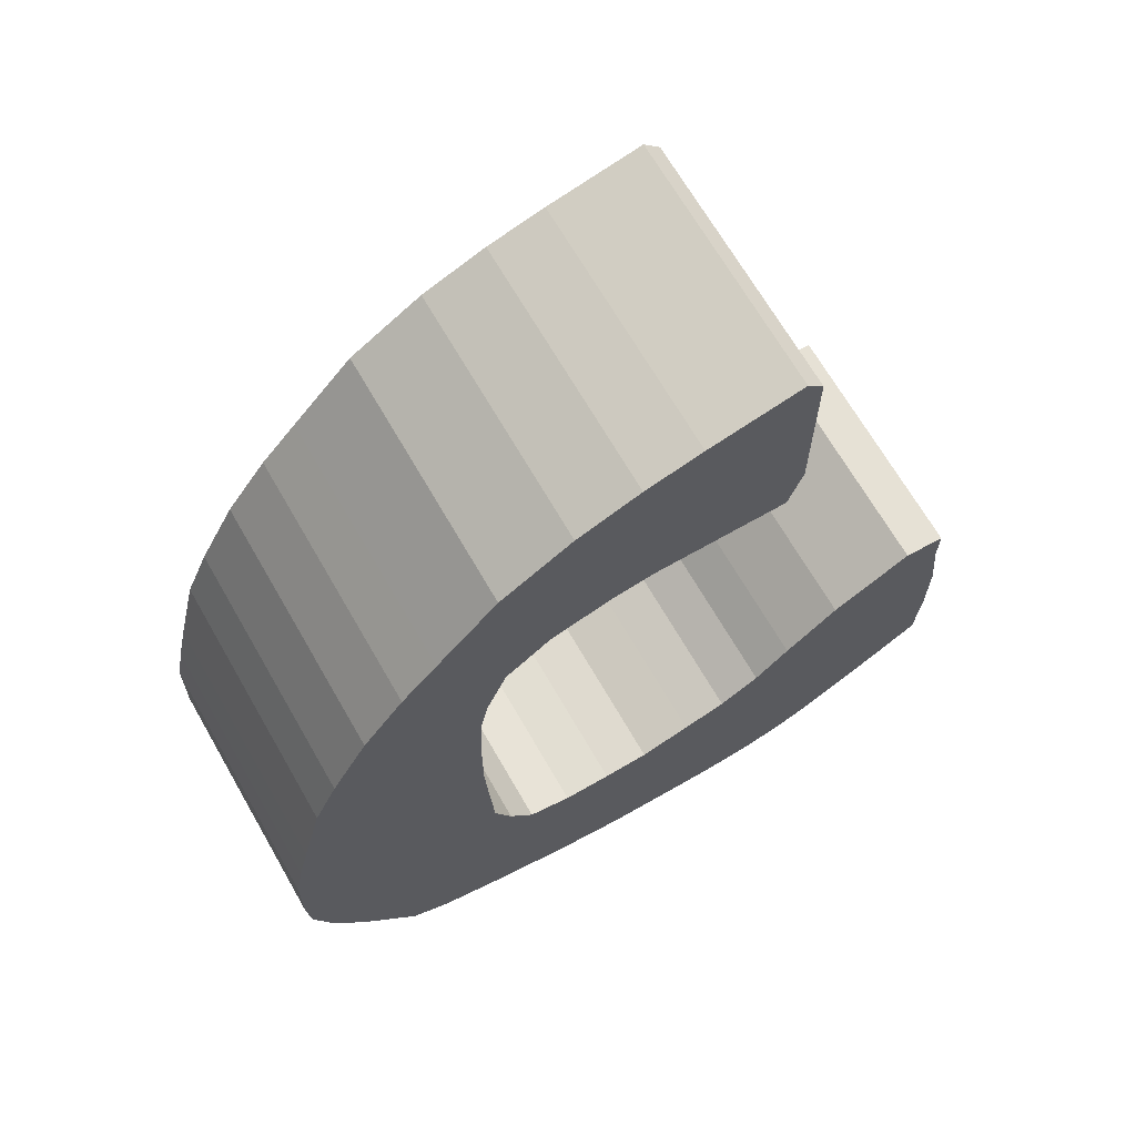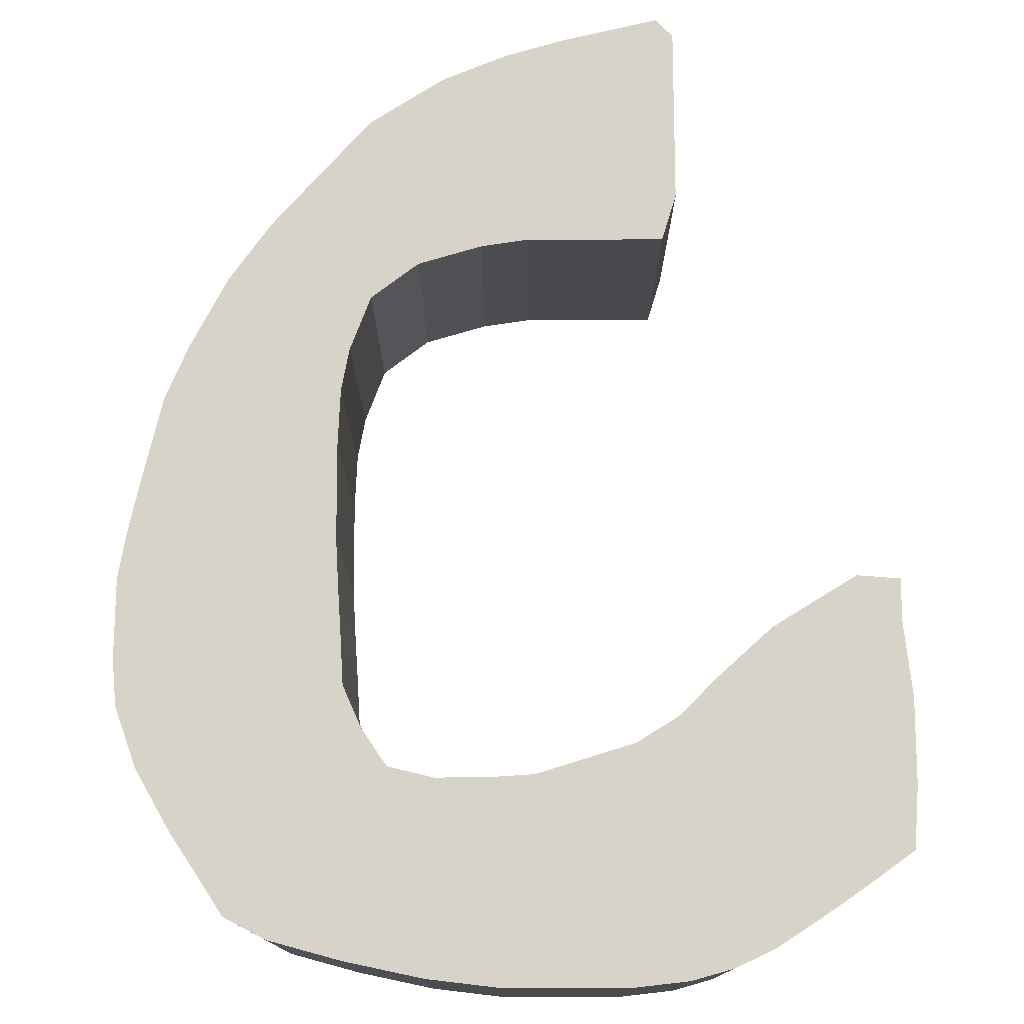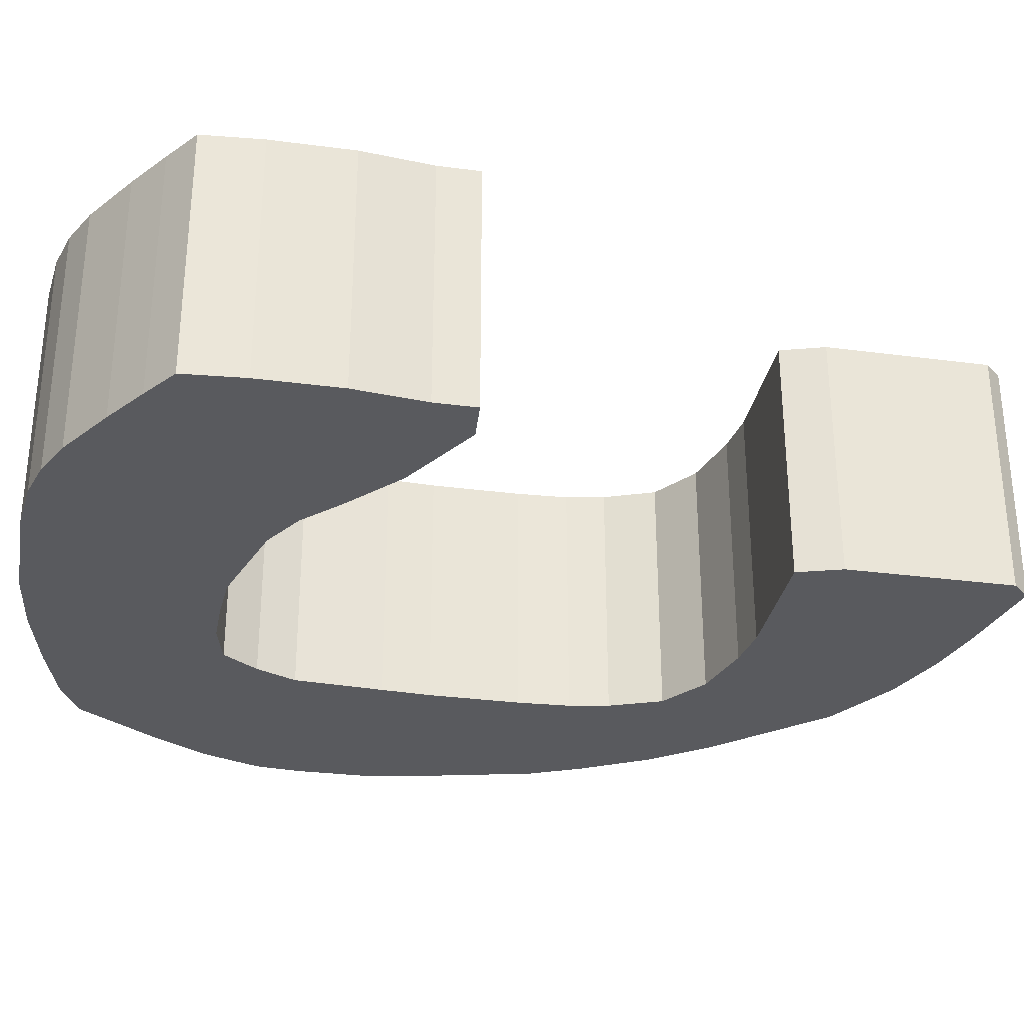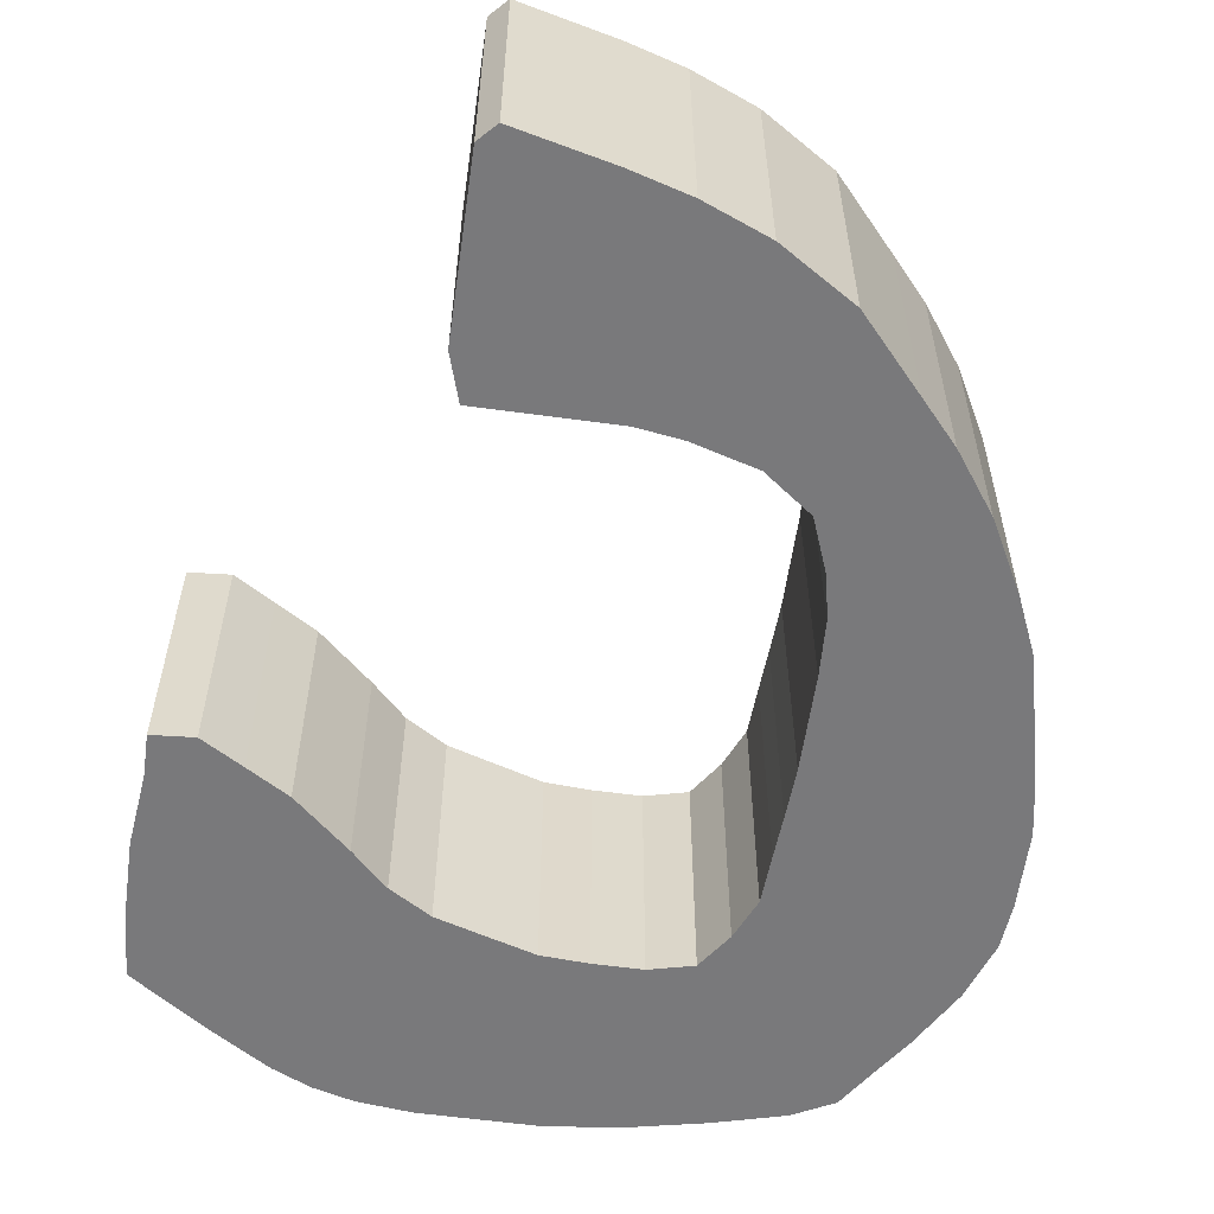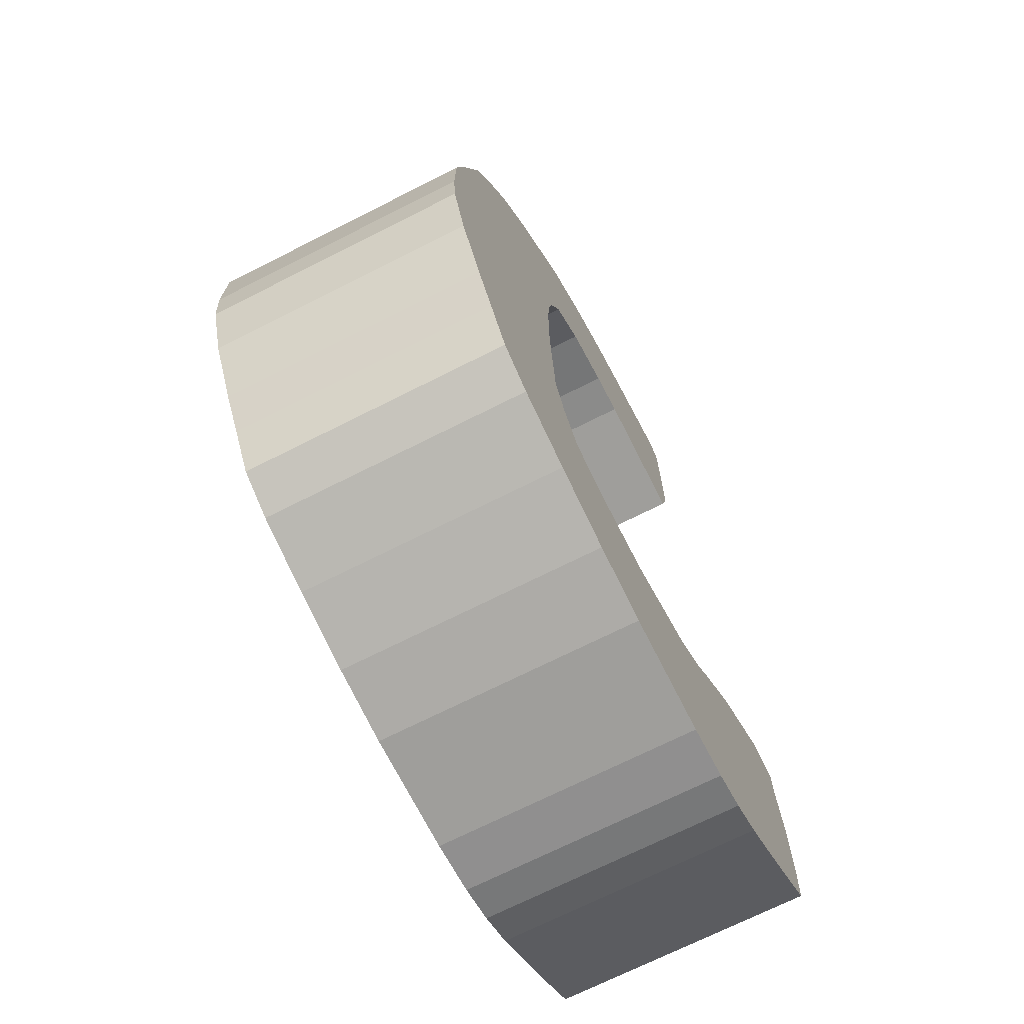
<metadata>
{"format":"obj","ext":"obj","renderer":"f3d","projection":"perspective","resolution":1024,"background":"white","views":[{"elev":67.8,"azim":-29.9,"up":"+Y"},{"elev":76.7,"azim":-0.2,"up":"+Z"},{"elev":-31.4,"azim":79.4,"up":"+Z"},{"elev":-57.9,"azim":171.9,"up":"+Z"},{"elev":-70.8,"azim":-63.2,"up":"+Y"}]}
</metadata>
<code>
v -0.0009232 0.08544 -0.025
v 0.01015 0.08862 -0.025
v 0.02842 0.09287 -0.025
v -0.02711 0.07164 -0.025
v -0.01316 0.08046 -0.025
v -0.04591 0.05078 -0.025
v -0.03899 0.0585 -0.025
v -0.06088 0.02662 -0.025
v -0.05384 0.03981 -0.025
v -0.06941 -0.0002929 -0.025
v -0.06538 0.0163 -0.025
v -0.0731 -0.01828 -0.025
v -0.0715 -0.009534 -0.025
v -0.07259 -0.04203 -0.025
v -0.0733 -0.03325 -0.025
v -0.06216 -0.06483 -0.025
v -0.06861 -0.05338 -0.025
v -0.04426 -0.08424 -0.025
v -0.05212 -0.0801 -0.025
v -0.0574 -0.07197 -0.025
v -0.01588 -0.09115 -0.025
v -0.03061 -0.08798 -0.025
v 0.02103 -0.09287 -0.025
v -0.001719 -0.09287 -0.025
v 0.03929 -0.08956 -0.025
v 0.03152 -0.09171 -0.025
v 0.0575 -0.07916 -0.025
v 0.04671 -0.0861 -0.025
v 0.07242 -0.06869 -0.025
v 0.06558 -0.07358 -0.025
v 0.0733 -0.04087 -0.025
v 0.0733 -0.05686 -0.025
v 0.06366 -0.01815 -0.025
v 0.07176 -0.01878 -0.025
v 0.07176 -0.02691 -0.025
v 0.04782 -0.02781 -0.025
v 0.0558 -0.02292 -0.025
v 0.03045 -0.04415 -0.025
v 0.03731 -0.03729 -0.025
v -0.03215 -0.02062 -0.025
v -0.03164 -0.02878 -0.025
v -0.03112 -0.0383 -0.025
v 0.03164 0.05637 -0.025
v 0.02888 0.04756 -0.025
v 0.00304 0.04756 -0.025
v 0.03164 0.08947 -0.025
v -0.005593 0.0463 -0.025
v -0.01768 0.04281 -0.025
v 0.02251 -0.04907 -0.025
v -0.02666 0.03608 -0.025
v -0.03061 0.02581 -0.025
v 0.01397 -0.05172 -0.025
v -0.03215 0.01788 -0.025
v 0.003972 -0.05476 -0.025
v -0.005039 -0.05532 -0.025
v -0.03266 0.007332 -0.025
v -0.01446 -0.05532 -0.025
v -0.03266 -0.01087 -0.025
v -0.02293 -0.05322 -0.025
v -0.02769 -0.04623 -0.025
v 0.02842 0.09287 0.025
v 0.01015 0.08862 0.025
v -0.0009232 0.08544 0.025
v -0.01316 0.08046 0.025
v -0.02711 0.07164 0.025
v -0.03899 0.0585 0.025
v -0.04591 0.05078 0.025
v -0.05384 0.03981 0.025
v -0.06088 0.02662 0.025
v -0.06538 0.0163 0.025
v -0.06941 -0.0002929 0.025
v -0.0715 -0.009534 0.025
v -0.0731 -0.01828 0.025
v -0.0733 -0.03325 0.025
v -0.07259 -0.04203 0.025
v -0.06861 -0.05338 0.025
v -0.06216 -0.06483 0.025
v -0.0574 -0.07197 0.025
v -0.05212 -0.0801 0.025
v -0.04426 -0.08424 0.025
v -0.03061 -0.08798 0.025
v -0.01588 -0.09115 0.025
v -0.001719 -0.09287 0.025
v 0.02103 -0.09287 0.025
v 0.03152 -0.09171 0.025
v 0.03929 -0.08956 0.025
v 0.04671 -0.0861 0.025
v 0.0575 -0.07916 0.025
v 0.06558 -0.07358 0.025
v 0.07242 -0.06869 0.025
v 0.0733 -0.05686 0.025
v 0.0733 -0.04087 0.025
v 0.07176 -0.02691 0.025
v 0.07176 -0.01878 0.025
v 0.06366 -0.01815 0.025
v 0.0558 -0.02292 0.025
v 0.04782 -0.02781 0.025
v 0.03731 -0.03729 0.025
v 0.03045 -0.04415 0.025
v -0.03112 -0.0383 0.025
v -0.03164 -0.02878 0.025
v -0.03215 -0.02062 0.025
v 0.00304 0.04756 0.025
v 0.02888 0.04756 0.025
v 0.03164 0.05637 0.025
v 0.03164 0.08947 0.025
v -0.005593 0.0463 0.025
v -0.01768 0.04281 0.025
v 0.02251 -0.04907 0.025
v -0.02666 0.03608 0.025
v -0.03061 0.02581 0.025
v 0.01397 -0.05172 0.025
v -0.03215 0.01788 0.025
v 0.003972 -0.05476 0.025
v -0.005039 -0.05532 0.025
v -0.03266 0.007332 0.025
v -0.01446 -0.05532 0.025
v -0.03266 -0.01087 0.025
v -0.02293 -0.05322 0.025
v -0.02769 -0.04623 0.025
v 0.01015 0.08862 -0.025
v -0.0009232 0.08544 -0.025
v 0.01015 0.08862 0.025
v -0.0009232 0.08544 0.025
v -0.0009232 0.08544 -0.025
v -0.01316 0.08046 -0.025
v -0.0009232 0.08544 0.025
v -0.01316 0.08046 0.025
v -0.01316 0.08046 -0.025
v -0.02711 0.07164 -0.025
v -0.01316 0.08046 0.025
v -0.02711 0.07164 0.025
v -0.02711 0.07164 -0.025
v -0.03899 0.0585 -0.025
v -0.02711 0.07164 0.025
v -0.03899 0.0585 0.025
v -0.03899 0.0585 -0.025
v -0.04591 0.05078 -0.025
v -0.03899 0.0585 0.025
v -0.04591 0.05078 0.025
v -0.04591 0.05078 -0.025
v -0.05384 0.03981 -0.025
v -0.04591 0.05078 0.025
v -0.05384 0.03981 0.025
v -0.05384 0.03981 -0.025
v -0.06088 0.02662 -0.025
v -0.05384 0.03981 0.025
v -0.06088 0.02662 0.025
v -0.06088 0.02662 -0.025
v -0.06538 0.0163 -0.025
v -0.06088 0.02662 0.025
v -0.06538 0.0163 0.025
v -0.06538 0.0163 -0.025
v -0.06941 -0.0002929 -0.025
v -0.06538 0.0163 0.025
v -0.06941 -0.0002929 0.025
v -0.06941 -0.0002929 -0.025
v -0.0715 -0.009534 -0.025
v -0.06941 -0.0002929 0.025
v -0.0715 -0.009534 0.025
v -0.0715 -0.009534 -0.025
v -0.0731 -0.01828 -0.025
v -0.0715 -0.009534 0.025
v -0.0731 -0.01828 0.025
v -0.0731 -0.01828 -0.025
v -0.0733 -0.03325 -0.025
v -0.0731 -0.01828 0.025
v -0.0733 -0.03325 0.025
v -0.0733 -0.03325 -0.025
v -0.07259 -0.04203 -0.025
v -0.0733 -0.03325 0.025
v -0.07259 -0.04203 0.025
v -0.07259 -0.04203 -0.025
v -0.06861 -0.05338 -0.025
v -0.07259 -0.04203 0.025
v -0.06861 -0.05338 0.025
v -0.06861 -0.05338 -0.025
v -0.06216 -0.06483 -0.025
v -0.06861 -0.05338 0.025
v -0.06216 -0.06483 0.025
v -0.06216 -0.06483 -0.025
v -0.0574 -0.07197 -0.025
v -0.06216 -0.06483 0.025
v -0.0574 -0.07197 0.025
v -0.0574 -0.07197 -0.025
v -0.05212 -0.0801 -0.025
v -0.0574 -0.07197 0.025
v -0.05212 -0.0801 0.025
v -0.05212 -0.0801 -0.025
v -0.04426 -0.08424 -0.025
v -0.05212 -0.0801 0.025
v -0.04426 -0.08424 0.025
v -0.04426 -0.08424 -0.025
v -0.03061 -0.08798 -0.025
v -0.04426 -0.08424 0.025
v -0.03061 -0.08798 0.025
v -0.03061 -0.08798 -0.025
v -0.01588 -0.09115 -0.025
v -0.03061 -0.08798 0.025
v -0.01588 -0.09115 0.025
v -0.01588 -0.09115 -0.025
v -0.001719 -0.09287 -0.025
v -0.01588 -0.09115 0.025
v -0.001719 -0.09287 0.025
v -0.001719 -0.09287 -0.025
v 0.02103 -0.09287 -0.025
v -0.001719 -0.09287 0.025
v 0.02103 -0.09287 0.025
v 0.02103 -0.09287 -0.025
v 0.03152 -0.09171 -0.025
v 0.02103 -0.09287 0.025
v 0.03152 -0.09171 0.025
v 0.03152 -0.09171 -0.025
v 0.03929 -0.08956 -0.025
v 0.03152 -0.09171 0.025
v 0.03929 -0.08956 0.025
v 0.03929 -0.08956 -0.025
v 0.04671 -0.0861 -0.025
v 0.03929 -0.08956 0.025
v 0.04671 -0.0861 0.025
v 0.04671 -0.0861 -0.025
v 0.0575 -0.07916 -0.025
v 0.04671 -0.0861 0.025
v 0.0575 -0.07916 0.025
v 0.0575 -0.07916 -0.025
v 0.06558 -0.07358 -0.025
v 0.0575 -0.07916 0.025
v 0.06558 -0.07358 0.025
v 0.06558 -0.07358 -0.025
v 0.07242 -0.06869 -0.025
v 0.06558 -0.07358 0.025
v 0.07242 -0.06869 0.025
v 0.07242 -0.06869 -0.025
v 0.0733 -0.05686 -0.025
v 0.07242 -0.06869 0.025
v 0.0733 -0.05686 0.025
v 0.0733 -0.05686 -0.025
v 0.0733 -0.04087 -0.025
v 0.0733 -0.05686 0.025
v 0.0733 -0.04087 0.025
v 0.0733 -0.04087 -0.025
v 0.07176 -0.02691 -0.025
v 0.0733 -0.04087 0.025
v 0.07176 -0.02691 0.025
v 0.07176 -0.02691 -0.025
v 0.07176 -0.01878 -0.025
v 0.07176 -0.02691 0.025
v 0.07176 -0.01878 0.025
v 0.07176 -0.01878 -0.025
v 0.06366 -0.01815 -0.025
v 0.07176 -0.01878 0.025
v 0.06366 -0.01815 0.025
v 0.06366 -0.01815 -0.025
v 0.0558 -0.02292 -0.025
v 0.06366 -0.01815 0.025
v 0.0558 -0.02292 0.025
v 0.0558 -0.02292 -0.025
v 0.04782 -0.02781 -0.025
v 0.0558 -0.02292 0.025
v 0.04782 -0.02781 0.025
v 0.04782 -0.02781 -0.025
v 0.03731 -0.03729 -0.025
v 0.04782 -0.02781 0.025
v 0.03731 -0.03729 0.025
v 0.03731 -0.03729 -0.025
v 0.03045 -0.04415 -0.025
v 0.03731 -0.03729 0.025
v 0.03045 -0.04415 0.025
v 0.03045 -0.04415 -0.025
v 0.02251 -0.04907 -0.025
v 0.03045 -0.04415 0.025
v 0.02251 -0.04907 0.025
v 0.02251 -0.04907 -0.025
v 0.01397 -0.05172 -0.025
v 0.02251 -0.04907 0.025
v 0.01397 -0.05172 0.025
v 0.01397 -0.05172 -0.025
v 0.003972 -0.05476 -0.025
v 0.01397 -0.05172 0.025
v 0.003972 -0.05476 0.025
v 0.003972 -0.05476 -0.025
v -0.005039 -0.05532 -0.025
v 0.003972 -0.05476 0.025
v -0.005039 -0.05532 0.025
v -0.005039 -0.05532 -0.025
v -0.01446 -0.05532 -0.025
v -0.005039 -0.05532 0.025
v -0.01446 -0.05532 0.025
v -0.01446 -0.05532 -0.025
v -0.02293 -0.05322 -0.025
v -0.01446 -0.05532 0.025
v -0.02293 -0.05322 0.025
v -0.02293 -0.05322 -0.025
v -0.02769 -0.04623 -0.025
v -0.02293 -0.05322 0.025
v -0.02769 -0.04623 0.025
v -0.02769 -0.04623 -0.025
v -0.03112 -0.0383 -0.025
v -0.02769 -0.04623 0.025
v -0.03112 -0.0383 0.025
v -0.03112 -0.0383 -0.025
v -0.03164 -0.02878 -0.025
v -0.03112 -0.0383 0.025
v -0.03164 -0.02878 0.025
v -0.03164 -0.02878 -0.025
v -0.03215 -0.02062 -0.025
v -0.03164 -0.02878 0.025
v -0.03215 -0.02062 0.025
v -0.03215 -0.02062 -0.025
v -0.03266 -0.01087 -0.025
v -0.03215 -0.02062 0.025
v -0.03266 -0.01087 0.025
v -0.03266 -0.01087 -0.025
v -0.03266 0.007332 -0.025
v -0.03266 -0.01087 0.025
v -0.03266 0.007332 0.025
v -0.03266 0.007332 -0.025
v -0.03215 0.01788 -0.025
v -0.03266 0.007332 0.025
v -0.03215 0.01788 0.025
v -0.03215 0.01788 -0.025
v -0.03061 0.02581 -0.025
v -0.03215 0.01788 0.025
v -0.03061 0.02581 0.025
v -0.03061 0.02581 -0.025
v -0.02666 0.03608 -0.025
v -0.03061 0.02581 0.025
v -0.02666 0.03608 0.025
v -0.02666 0.03608 -0.025
v -0.01768 0.04281 -0.025
v -0.02666 0.03608 0.025
v -0.01768 0.04281 0.025
v -0.01768 0.04281 -0.025
v -0.005593 0.0463 -0.025
v -0.01768 0.04281 0.025
v -0.005593 0.0463 0.025
v -0.005593 0.0463 -0.025
v 0.00304 0.04756 -0.025
v -0.005593 0.0463 0.025
v 0.00304 0.04756 0.025
v 0.00304 0.04756 -0.025
v 0.02888 0.04756 -0.025
v 0.00304 0.04756 0.025
v 0.02888 0.04756 0.025
v 0.02888 0.04756 -0.025
v 0.03164 0.05637 -0.025
v 0.02888 0.04756 0.025
v 0.03164 0.05637 0.025
v 0.03164 0.05637 -0.025
v 0.03164 0.08947 -0.025
v 0.03164 0.05637 0.025
v 0.03164 0.08947 0.025
v 0.03164 0.08947 -0.025
v 0.02842 0.09287 -0.025
v 0.03164 0.08947 0.025
v 0.02842 0.09287 0.025
v 0.02842 0.09287 -0.025
v 0.01015 0.08862 -0.025
v 0.02842 0.09287 0.025
v 0.01015 0.08862 0.025
f 1 2 3
f 4 5 1
f 6 7 4
f 8 9 6
f 10 11 8
f 12 13 10
f 14 15 12
f 16 17 14
f 18 19 20
f 21 22 18
f 23 24 21
f 25 26 23
f 27 28 25
f 29 30 27
f 31 32 29
f 33 34 35
f 36 37 33
f 38 39 36
f 40 41 42
f 43 44 45
f 3 46 43
f 4 1 3
f 8 6 4
f 12 10 8
f 16 14 12
f 18 20 16
f 23 21 18
f 27 25 23
f 31 29 27
f 33 35 31
f 38 36 33
f 43 45 47
f 4 3 43
f 12 8 4
f 18 16 12
f 27 23 18
f 33 31 27
f 4 43 47
f 18 12 4
f 38 33 27
f 4 47 48
f 49 38 27
f 4 48 50
f 49 27 18
f 4 50 51
f 52 49 18
f 4 51 53
f 54 52 18
f 18 4 53
f 55 54 18
f 18 53 56
f 57 55 18
f 18 56 58
f 59 57 18
f 18 58 40
f 60 59 18
f 18 40 42
f 42 60 18
f 61 62 63
f 63 64 65
f 65 66 67
f 67 68 69
f 69 70 71
f 71 72 73
f 73 74 75
f 75 76 77
f 78 79 80
f 80 81 82
f 82 83 84
f 84 85 86
f 86 87 88
f 88 89 90
f 90 91 92
f 93 94 95
f 95 96 97
f 97 98 99
f 100 101 102
f 103 104 105
f 105 106 61
f 61 63 65
f 65 67 69
f 69 71 73
f 73 75 77
f 77 78 80
f 80 82 84
f 84 86 88
f 88 90 92
f 92 93 95
f 95 97 99
f 107 103 105
f 105 61 65
f 65 69 73
f 73 77 80
f 80 84 88
f 88 92 95
f 107 105 65
f 65 73 80
f 88 95 99
f 108 107 65
f 88 99 109
f 110 108 65
f 80 88 109
f 111 110 65
f 80 109 112
f 113 111 65
f 80 112 114
f 113 65 80
f 80 114 115
f 116 113 80
f 80 115 117
f 118 116 80
f 80 117 119
f 102 118 80
f 80 119 120
f 100 102 80
f 80 120 100
f 121 122 123
f 122 124 123
f 125 126 127
f 126 128 127
f 129 130 131
f 130 132 131
f 133 134 135
f 134 136 135
f 137 138 139
f 138 140 139
f 141 142 143
f 142 144 143
f 145 146 147
f 146 148 147
f 149 150 151
f 150 152 151
f 153 154 155
f 154 156 155
f 157 158 159
f 158 160 159
f 161 162 163
f 162 164 163
f 165 166 167
f 166 168 167
f 169 170 171
f 170 172 171
f 173 174 175
f 174 176 175
f 177 178 179
f 178 180 179
f 181 182 183
f 182 184 183
f 185 186 187
f 186 188 187
f 189 190 191
f 190 192 191
f 193 194 195
f 194 196 195
f 197 198 199
f 198 200 199
f 201 202 203
f 202 204 203
f 205 206 207
f 206 208 207
f 209 210 211
f 210 212 211
f 213 214 215
f 214 216 215
f 217 218 219
f 218 220 219
f 221 222 223
f 222 224 223
f 225 226 227
f 226 228 227
f 229 230 231
f 230 232 231
f 233 234 235
f 234 236 235
f 237 238 239
f 238 240 239
f 241 242 243
f 242 244 243
f 245 246 247
f 246 248 247
f 249 250 251
f 250 252 251
f 253 254 255
f 254 256 255
f 257 258 259
f 258 260 259
f 261 262 263
f 262 264 263
f 265 266 267
f 266 268 267
f 269 270 271
f 270 272 271
f 273 274 275
f 274 276 275
f 277 278 279
f 278 280 279
f 281 282 283
f 282 284 283
f 285 286 287
f 286 288 287
f 289 290 291
f 290 292 291
f 293 294 295
f 294 296 295
f 297 298 299
f 298 300 299
f 301 302 303
f 302 304 303
f 305 306 307
f 306 308 307
f 309 310 311
f 310 312 311
f 313 314 315
f 314 316 315
f 317 318 319
f 318 320 319
f 321 322 323
f 322 324 323
f 325 326 327
f 326 328 327
f 329 330 331
f 330 332 331
f 333 334 335
f 334 336 335
f 337 338 339
f 338 340 339
f 341 342 343
f 342 344 343
f 345 346 347
f 346 348 347
f 349 350 351
f 350 352 351
f 353 354 355
f 354 356 355
f 357 358 359
f 358 360 359

</code>
